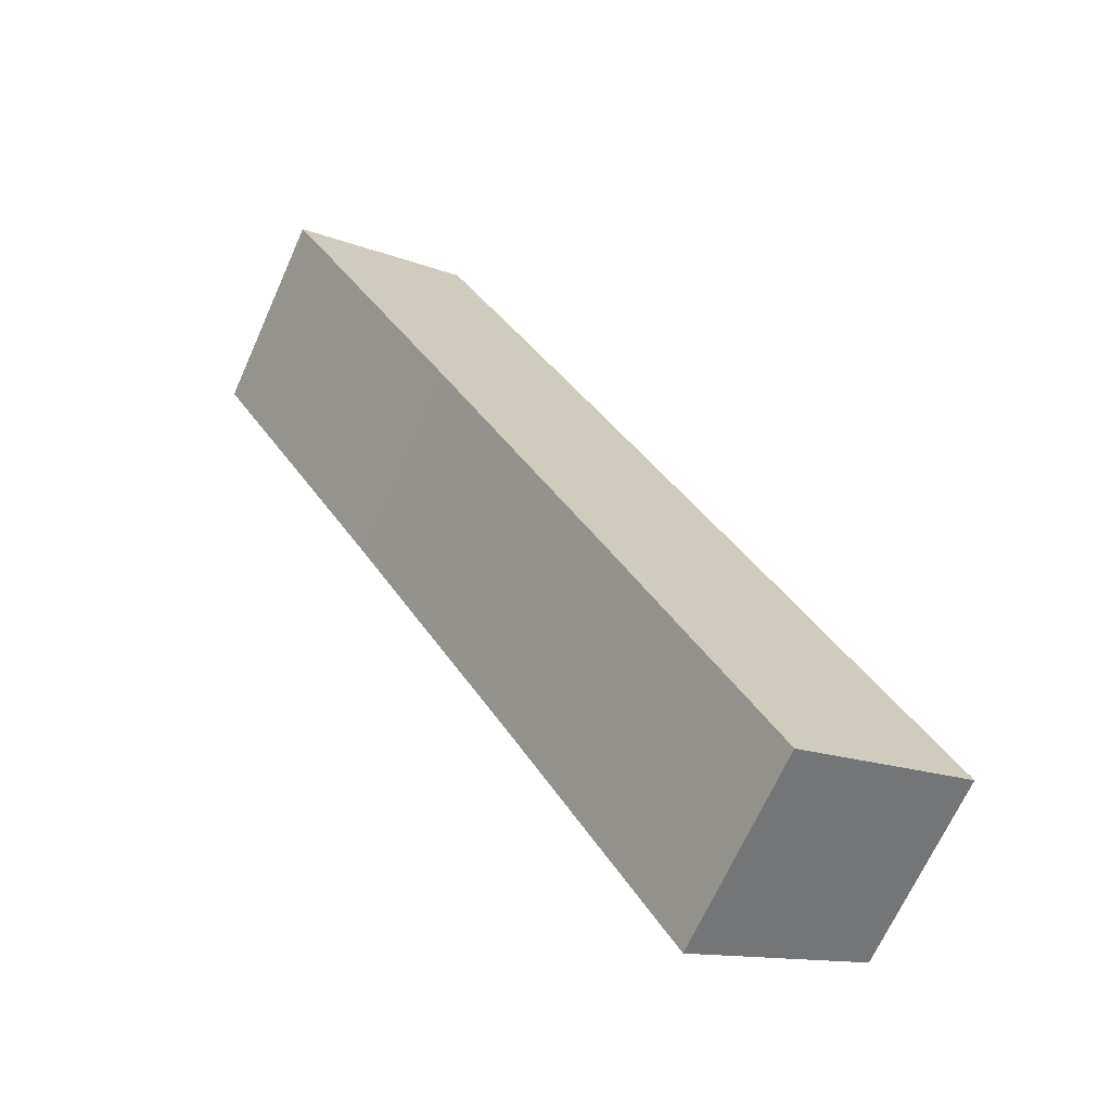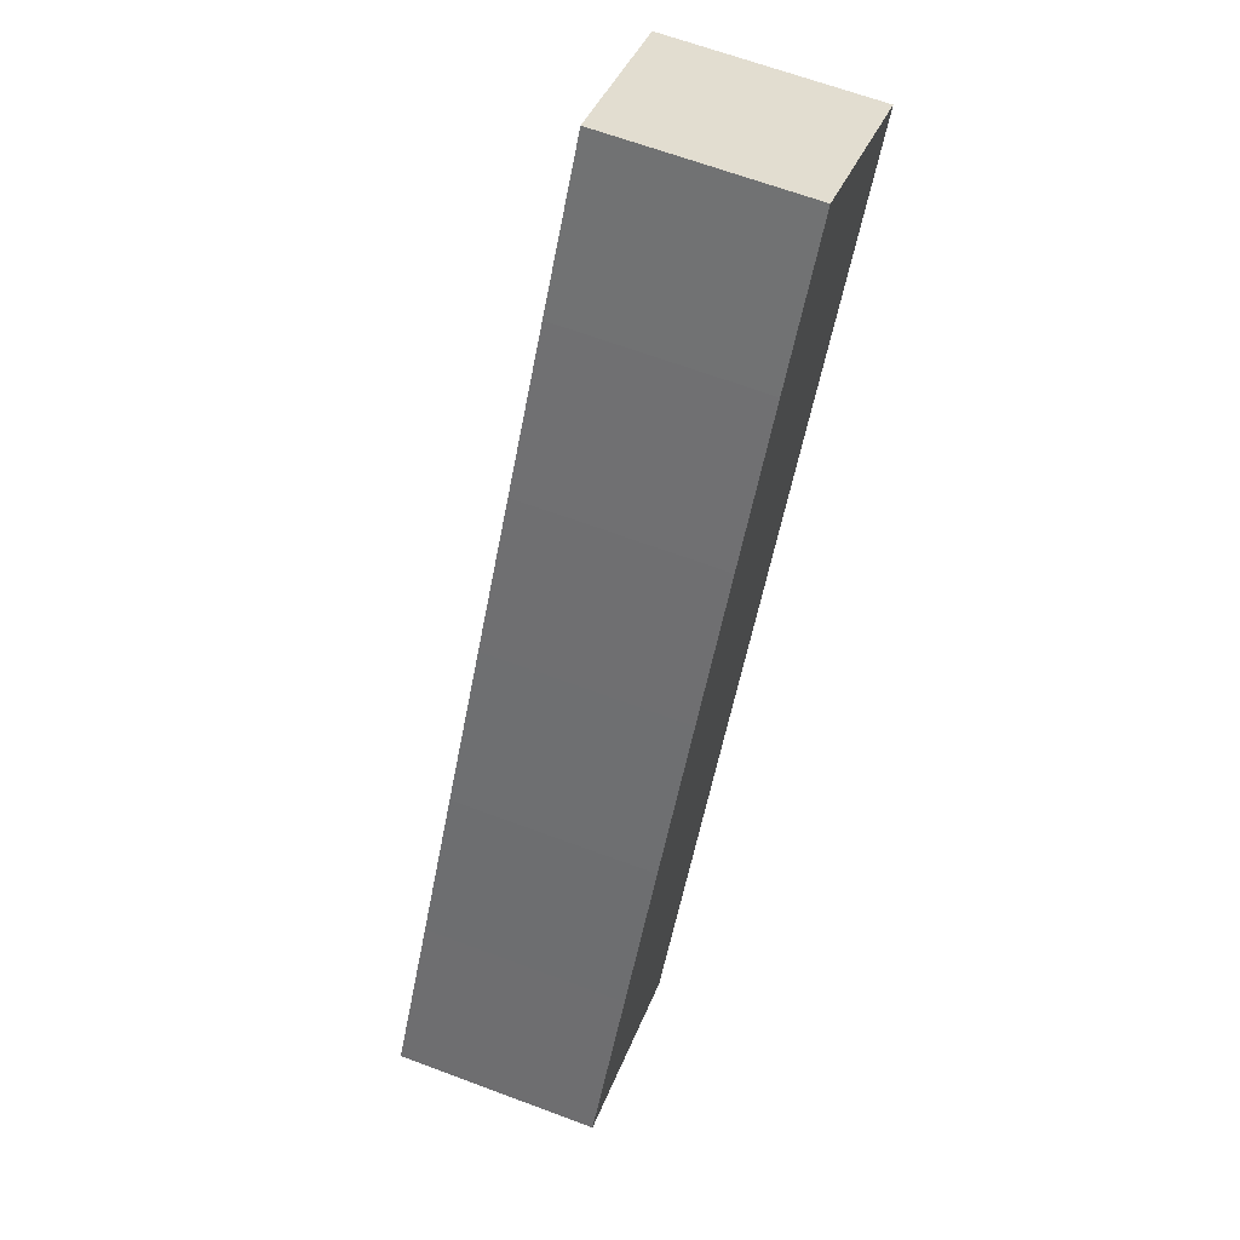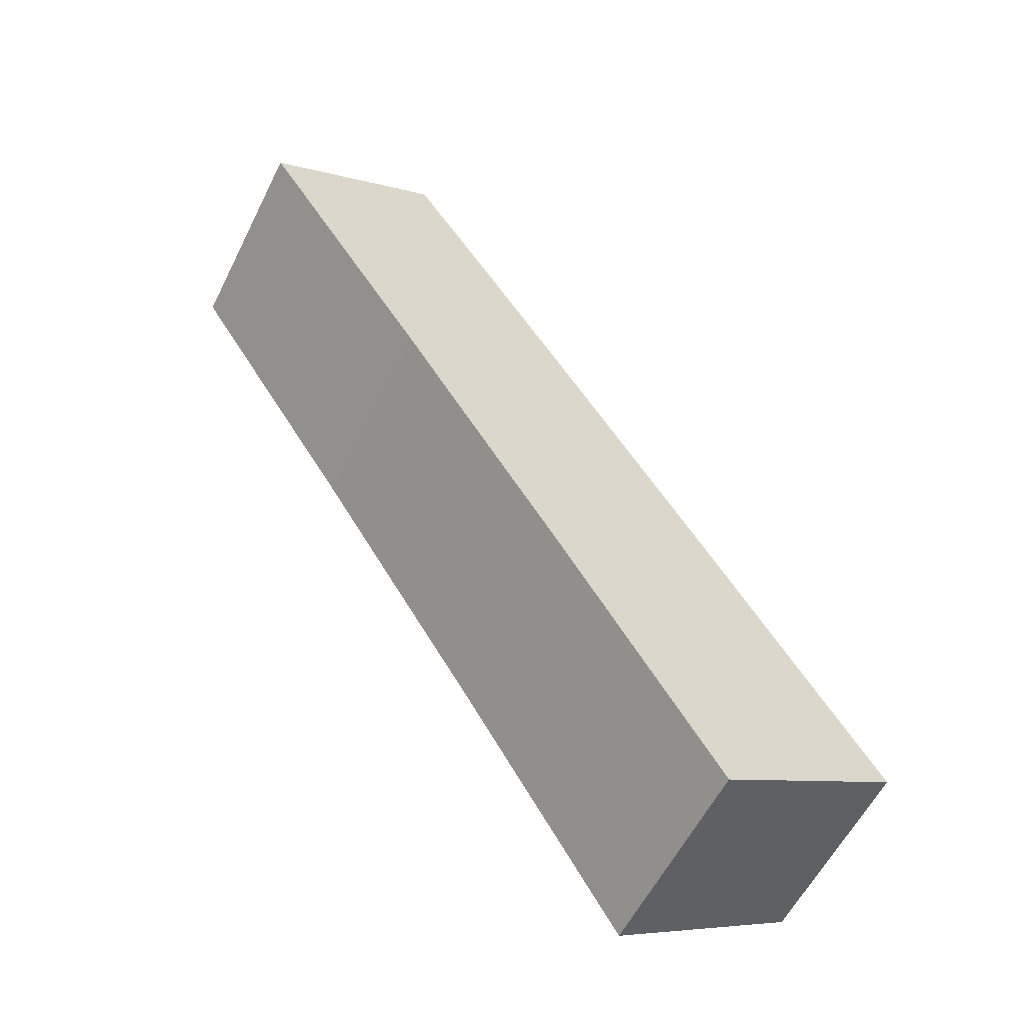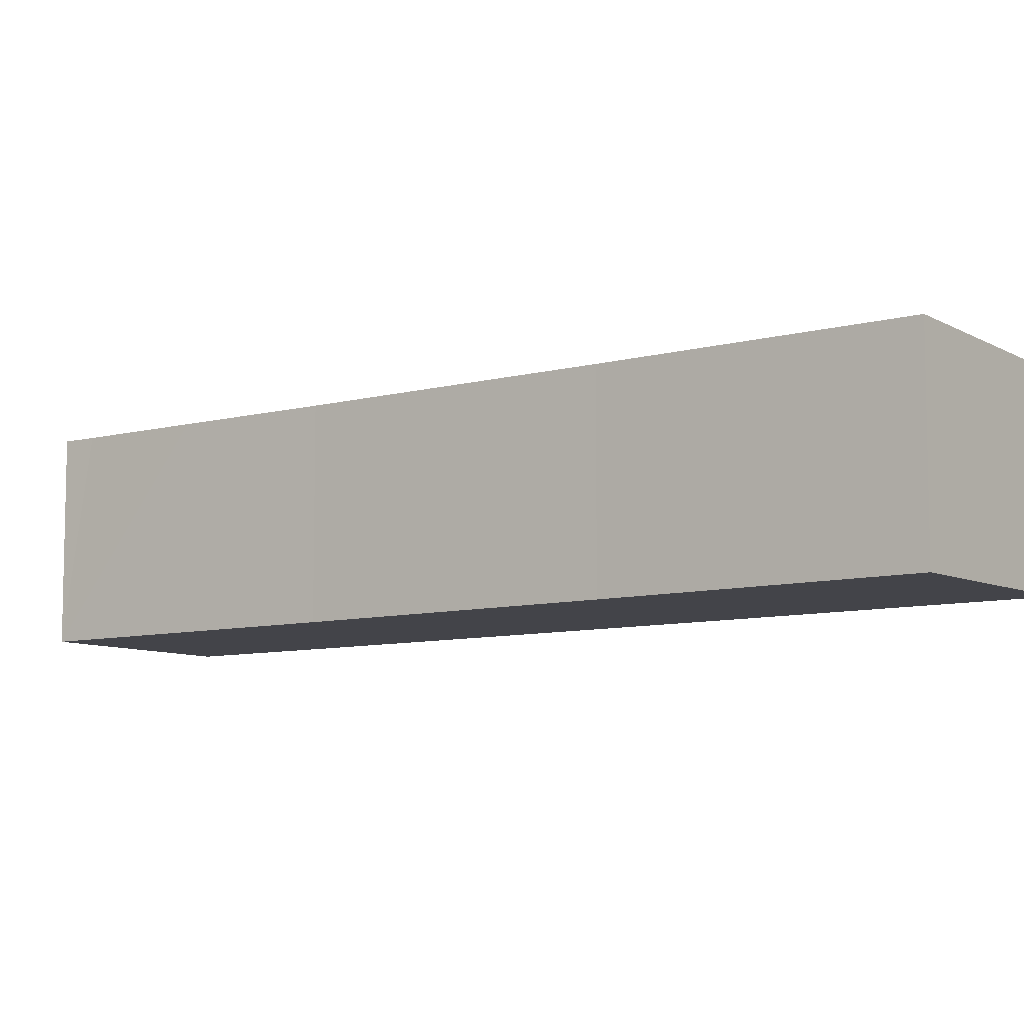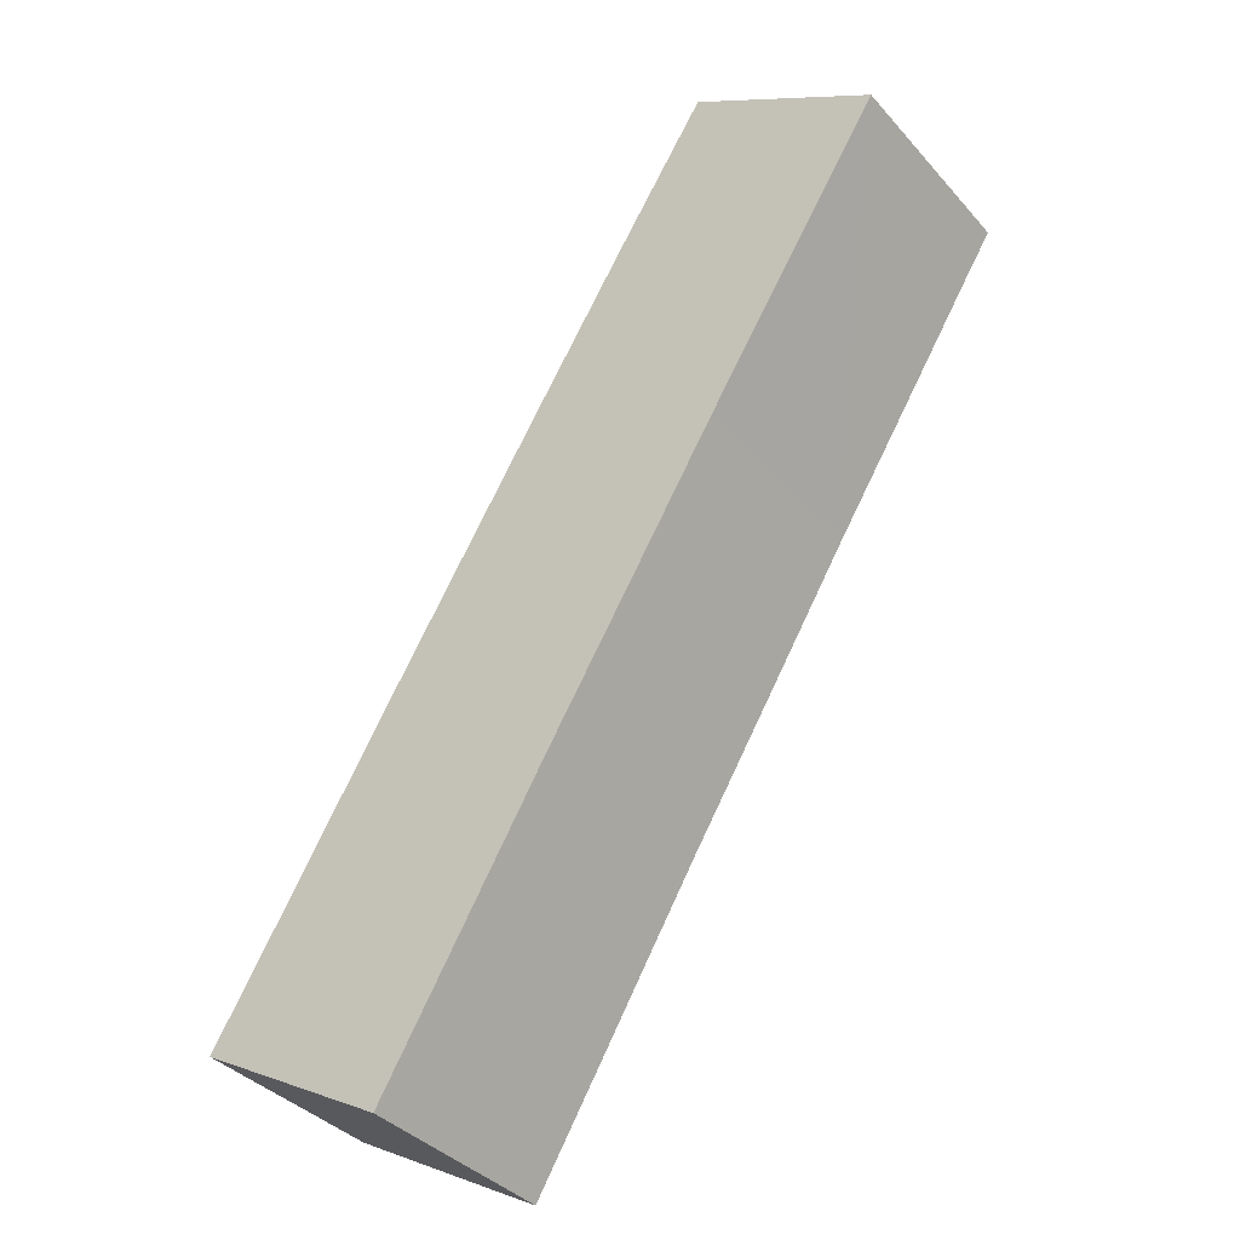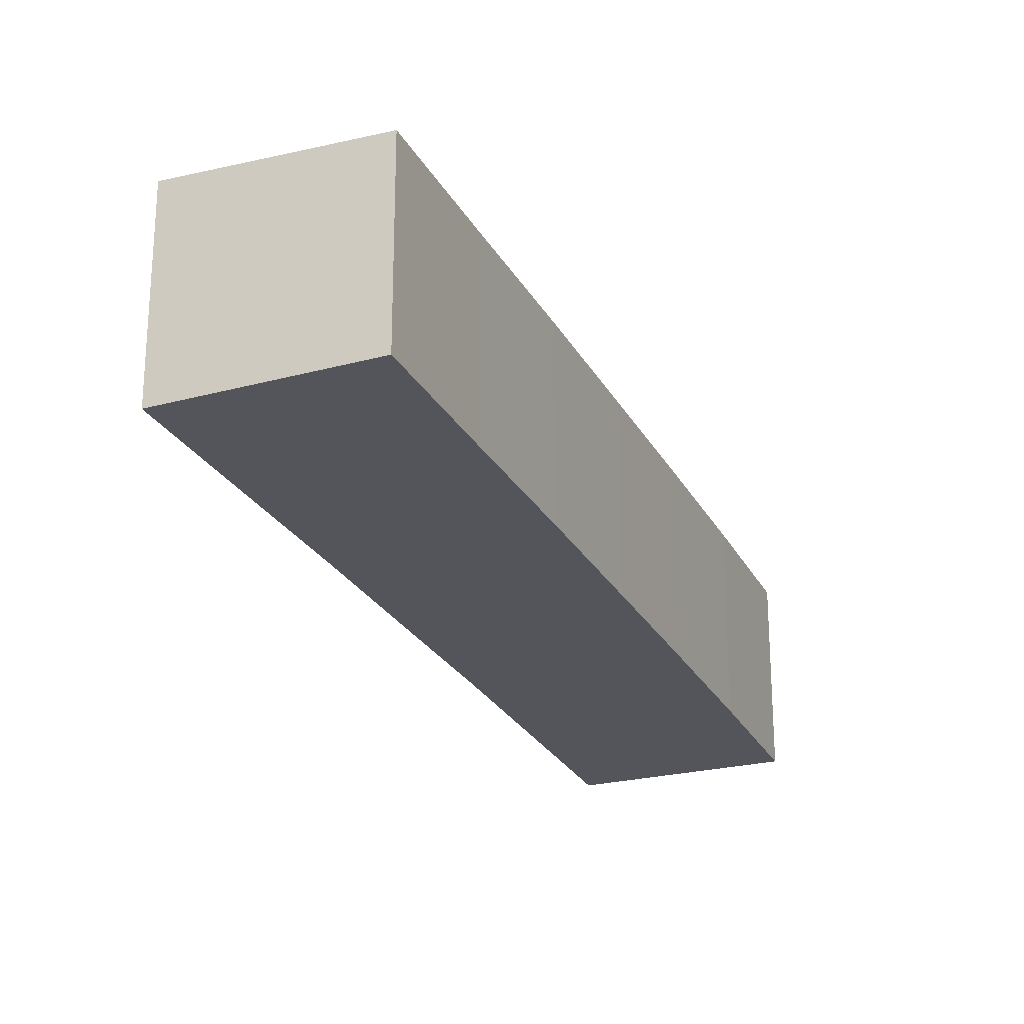
<metadata>
{"format":"obj","ext":"obj","renderer":"f3d","projection":"perspective","resolution":1024,"background":"white","views":[{"elev":-67.7,"azim":155.9,"up":"+Z"},{"elev":65.0,"azim":-69.3,"up":"+Z"},{"elev":-57.7,"azim":153.7,"up":"+Z"},{"elev":-8.4,"azim":157.9,"up":"+Y"},{"elev":-37.4,"azim":36.0,"up":"+Z"},{"elev":-25.0,"azim":-126.3,"up":"+Y"}]}
</metadata>
<code>
v  0 6.088 3.728e-16
v  8.323 6.374 1.026
v  5.747 6.376 -3.29
v  2.649 6.086 4.391
v  9.128 6.373 2.378
v  10.78 6.371 5.158
v  5.152 6.084 8.582
v  13.45 6.371 9.522
v  7.821 6.084 12.97
v  14.27 6.371 10.87
v  15.97 6.371 13.66
v  10.37 6.083 17.14
v  18.68 6.373 18
v  13.08 6.084 21.52
v  19.51 6.373 19.33
v  20.84 6.374 21.47
v  15.82 6.088 25.87
v  21.45 6.375 22.41
v  21.45 -1.372e-15 22.41
v  15.97 -8.366e-16 13.66
v  18.68 -1.102e-15 18
v  19.51 -1.184e-15 19.33
v  20.84 -1.315e-15 21.47
v  14.27 -6.658e-16 10.87
v  13.45 -5.831e-16 9.522
v  10.78 -3.158e-16 5.158
v  9.128 -1.456e-16 2.378
v  8.323 -6.282e-17 1.026
v  5.747 2.015e-16 -3.29
v  0 0 0
v  2.649 -2.689e-16 4.391
v  5.152 -5.255e-16 8.582
v  7.821 -7.941e-16 12.97
v  10.37 -1.049e-15 17.14
v  13.08 -1.318e-15 21.52
v  15.82 -1.584e-15 25.87
g defaultobject
f 1 2 3
f 2 1 4
f 2 4 5
f 5 4 6
f 6 4 7
f 6 7 8
f 8 7 9
f 8 9 10
f 10 9 11
f 11 9 12
f 11 12 13
f 13 12 14
f 13 14 15
f 15 14 16
f 16 14 17
f 16 17 18
f 19 16 18
f 16 19 15
f 15 19 13
f 13 19 11
f 11 19 20
f 20 19 21
f 21 19 22
f 22 19 23
f 20 10 11
f 10 20 24
f 10 24 8
f 8 24 6
f 6 24 25
f 6 25 26
f 6 26 5
f 5 26 27
f 5 27 2
f 2 27 3
f 3 27 28
f 3 28 29
f 29 1 3
f 1 29 30
f 30 4 1
f 4 30 31
f 4 31 7
f 7 31 32
f 7 32 9
f 9 32 33
f 9 33 12
f 12 33 34
f 12 34 14
f 14 34 35
f 14 36 17
f 36 14 35
f 17 19 18
f 19 17 36
f 29 31 30
f 31 29 28
f 31 28 32
f 32 28 27
f 32 27 26
f 32 26 33
f 33 26 25
f 33 25 34
f 34 25 24
f 34 24 20
f 34 20 21
f 34 21 35
f 35 21 22
f 35 22 36
f 36 22 23
f 36 23 19

</code>
